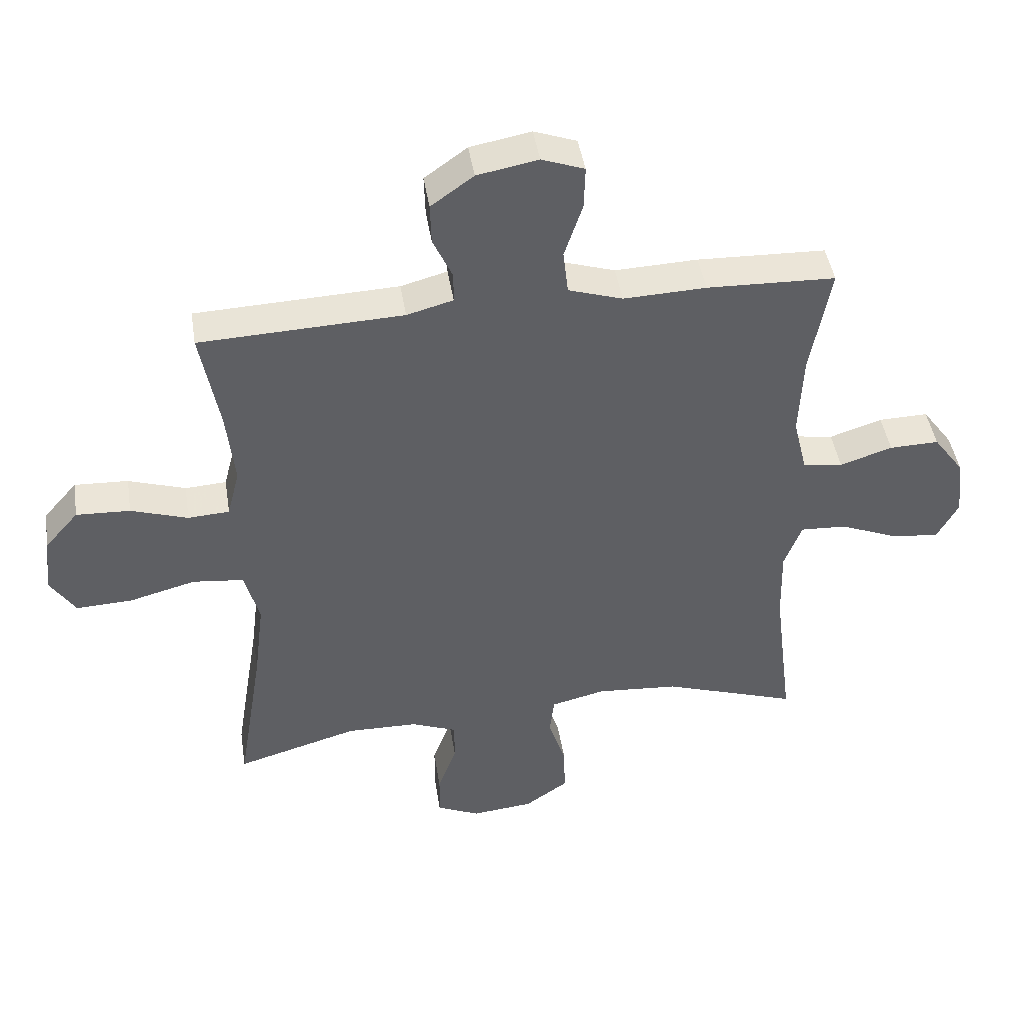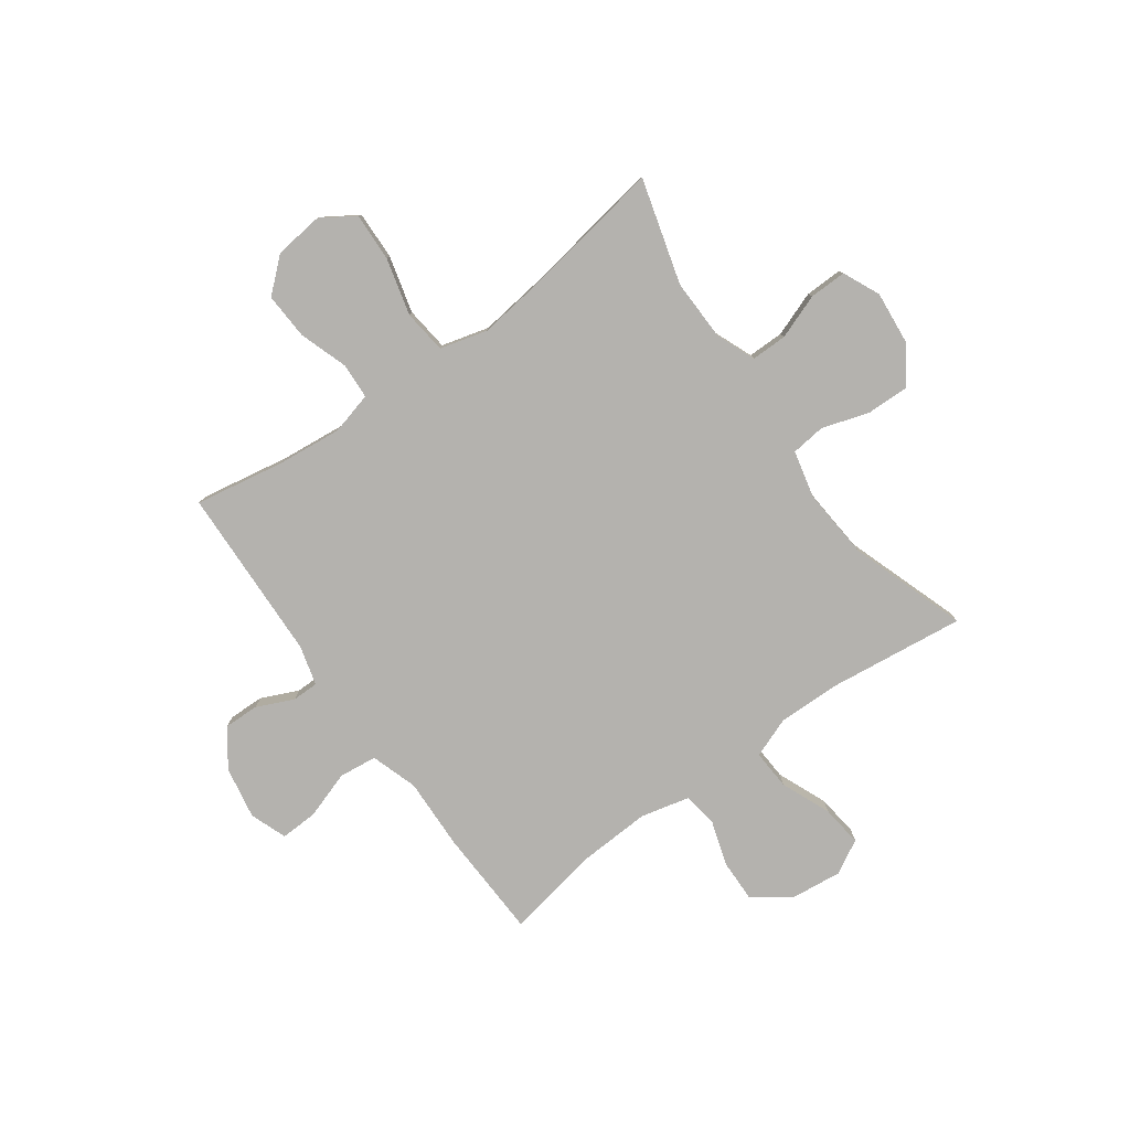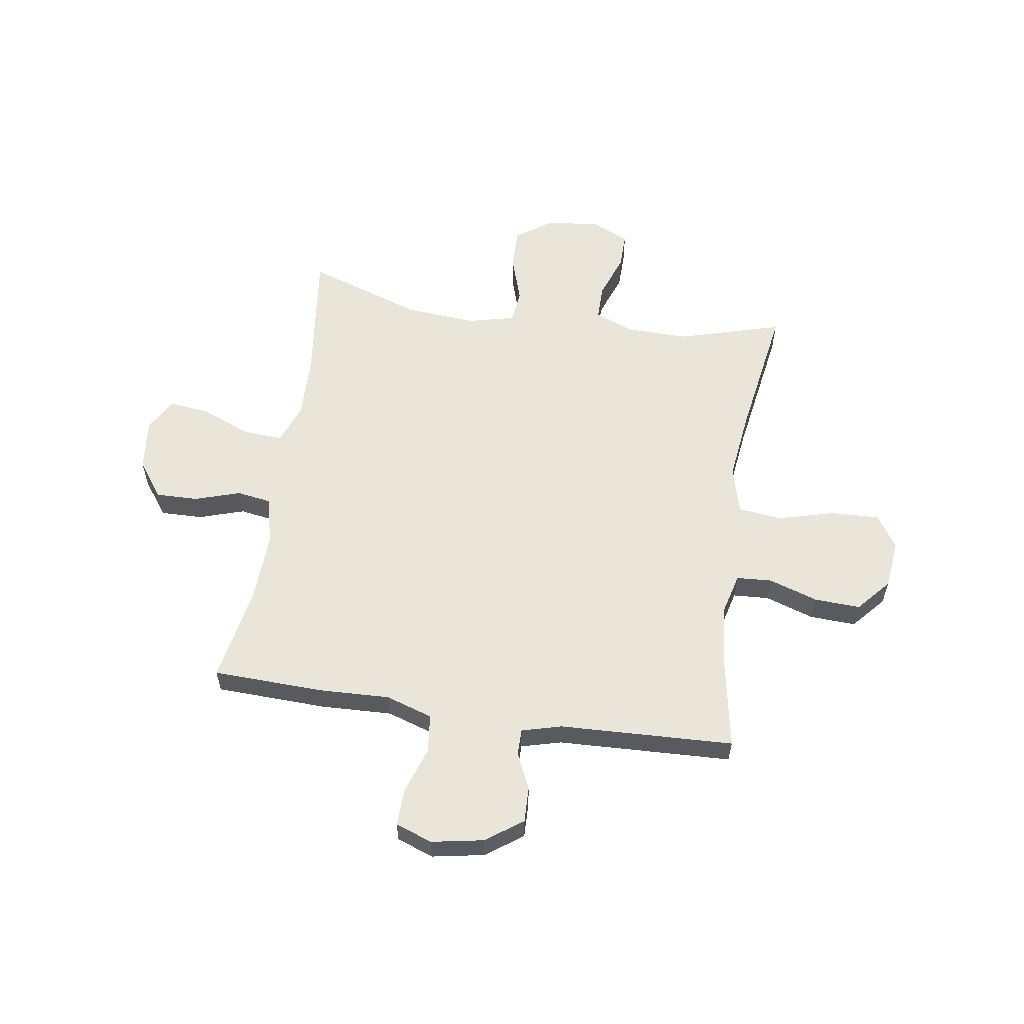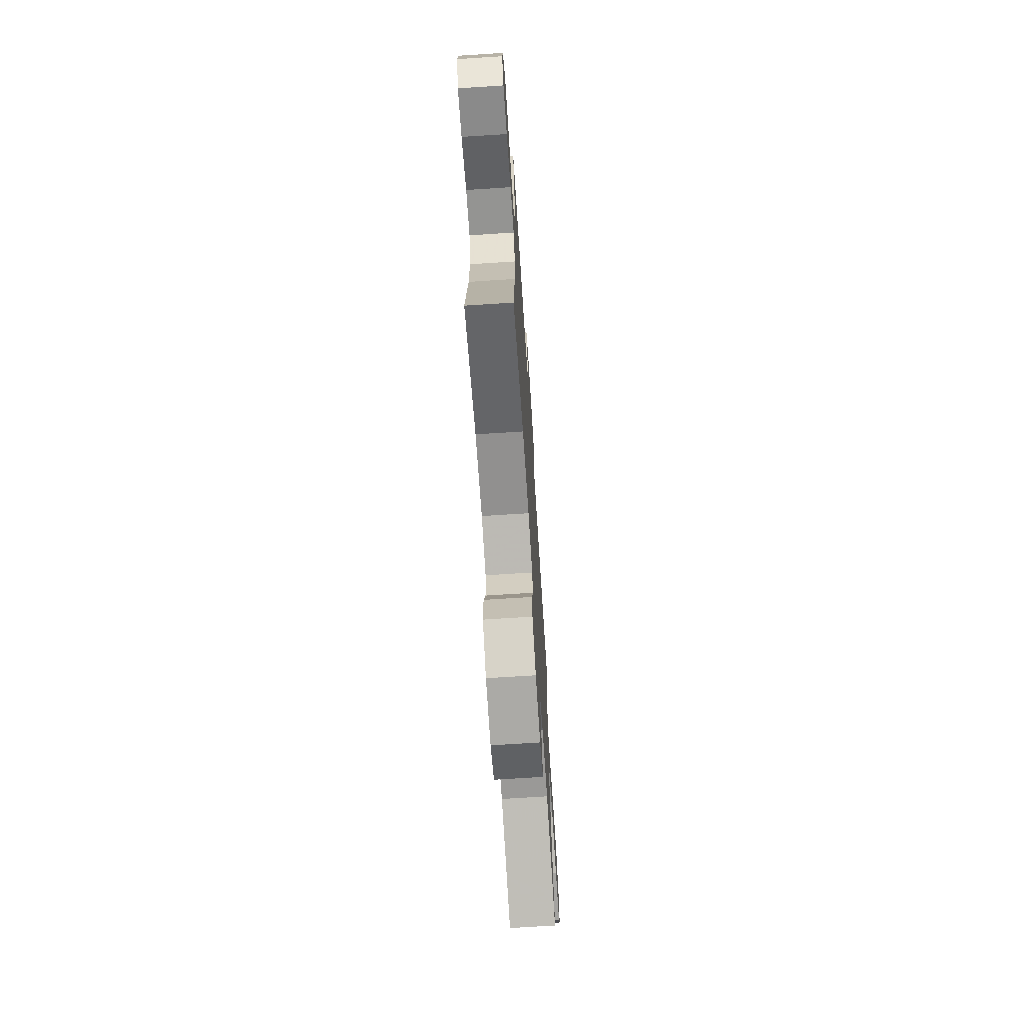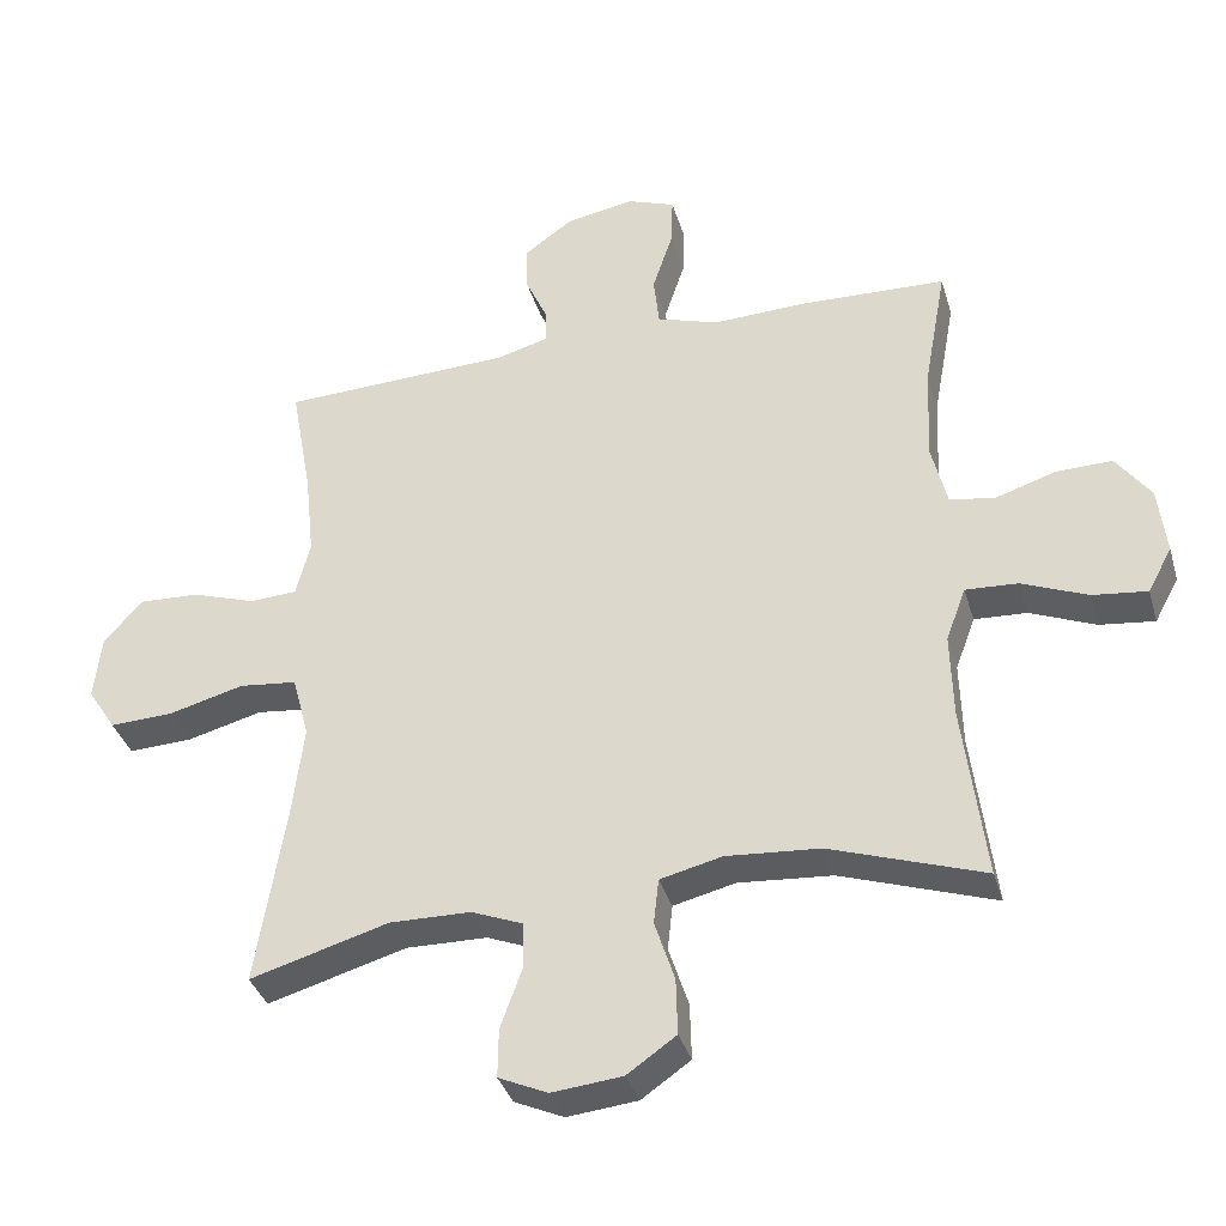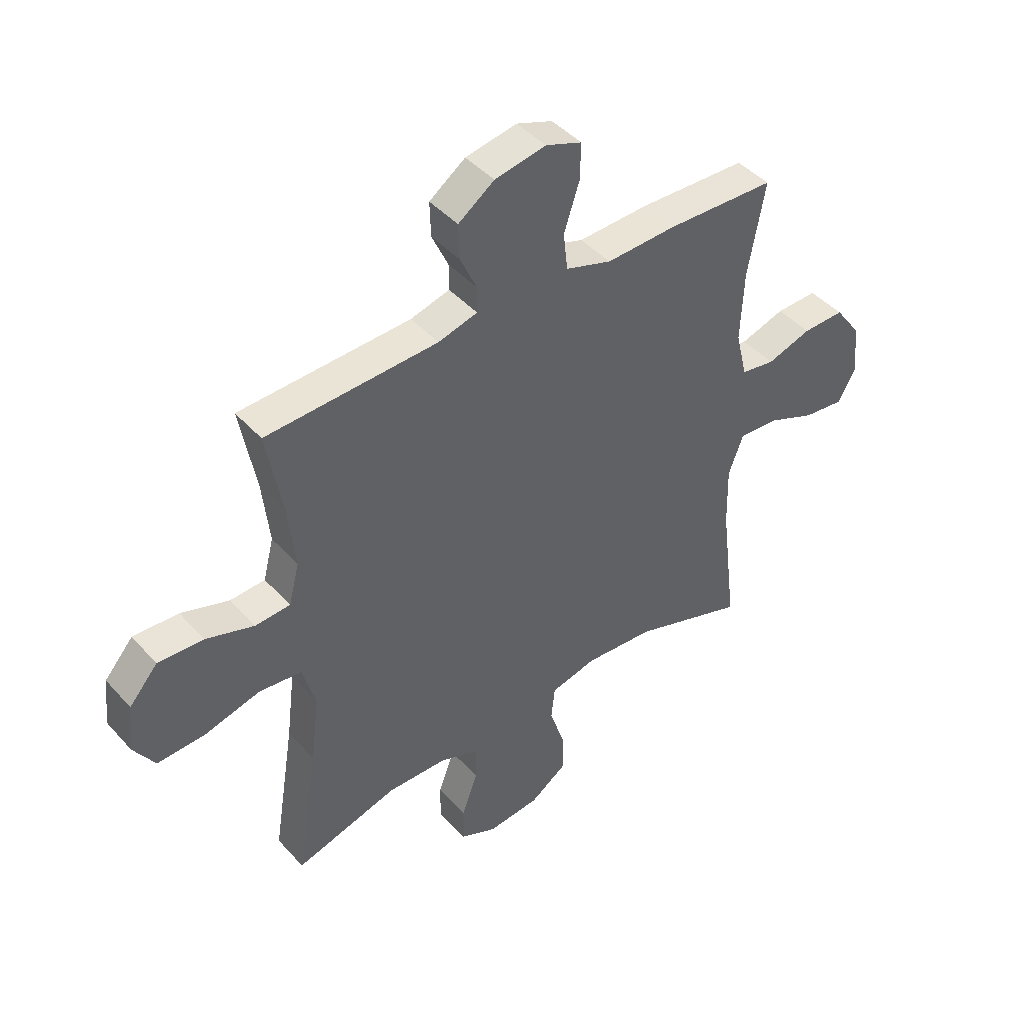
<metadata>
{"format":"obj","ext":"obj","renderer":"f3d","projection":"perspective","resolution":1024,"background":"white","views":[{"elev":44.7,"azim":171.1,"up":"+Z"},{"elev":-79.7,"azim":126.0,"up":"+Y"},{"elev":57.9,"azim":8.7,"up":"+Y"},{"elev":-70.0,"azim":-86.3,"up":"+Z"},{"elev":-36.0,"azim":-164.2,"up":"+Z"},{"elev":43.9,"azim":141.5,"up":"+Z"}]}
</metadata>
<code>
v 0.5 0.07 0.5
v 0.47 0.07 0.335
v 0.457 0.07 0.214
v 0.477 0.07 0.136
v 0.543 0.07 0.132
v 0.634 0.07 0.162
v 0.72 0.07 0.166
v 0.774 0.07 0.104
v 0.784 0.07 0.013
v 0.744 0.07 -0.049
v 0.654 0.07 -0.045
v 0.548 0.07 -0.017
v 0.467 0.07 -0.026
v 0.443 0.07 -0.114
v 0.459 0.07 -0.245
v 0.5 0.07 -0.5
v 0.305 0.07 -0.444
v 0.191 0.07 -0.446
v 0.118 0.07 -0.475
v 0.118 0.07 -0.542
v 0.148 0.07 -0.625
v 0.149 0.07 -0.694
v 0.08 0.07 -0.725
v -0.019 0.07 -0.715
v -0.088 0.07 -0.667
v -0.086 0.07 -0.588
v -0.058 0.07 -0.502
v -0.065 0.07 -0.438
v -0.152 0.07 -0.417
v -0.284 0.07 -0.427
v -0.5 0.07 -0.5
v -0.469 0.07 -0.25
v -0.466 0.07 -0.131
v -0.494 0.07 -0.056
v -0.568 0.07 -0.06
v -0.66 0.07 -0.098
v -0.737 0.07 -0.107
v -0.771 0.07 -0.044
v -0.76 0.07 0.052
v -0.711 0.07 0.119
v -0.632 0.07 0.117
v -0.548 0.07 0.09
v -0.484 0.07 0.1
v -0.462 0.07 0.19
v -0.468 0.07 0.324
v -0.5 0.07 0.5
v -0.294 0.07 0.507
v -0.162 0.07 0.502
v -0.075 0.07 0.53
v -0.067 0.07 0.601
v -0.096 0.07 0.689
v -0.098 0.07 0.758
v -0.03 0.07 0.783
v 0.067 0.07 0.765
v 0.135 0.07 0.716
v 0.133 0.07 0.65
v 0.102 0.07 0.582
v 0.102 0.07 0.533
v 0.176 0.07 0.513
v 0.5 0 0.5
v 0.47 0 0.335
v 0.457 0 0.214
v 0.477 0 0.136
v 0.543 0 0.132
v 0.634 0 0.162
v 0.72 0 0.166
v 0.774 0 0.104
v 0.784 0 0.013
v 0.744 0 -0.049
v 0.654 0 -0.045
v 0.548 0 -0.017
v 0.467 0 -0.026
v 0.443 0 -0.114
v 0.459 0 -0.245
v 0.5 0 -0.5
v 0.305 0 -0.444
v 0.191 0 -0.446
v 0.118 0 -0.475
v 0.118 0 -0.542
v 0.148 0 -0.625
v 0.149 0 -0.694
v 0.08 0 -0.725
v -0.019 0 -0.715
v -0.088 0 -0.667
v -0.086 0 -0.588
v -0.058 0 -0.502
v -0.065 0 -0.438
v -0.152 0 -0.417
v -0.284 0 -0.427
v -0.5 0 -0.5
v -0.469 0 -0.25
v -0.466 0 -0.131
v -0.494 0 -0.056
v -0.568 0 -0.06
v -0.66 0 -0.098
v -0.737 0 -0.107
v -0.771 0 -0.044
v -0.76 0 0.052
v -0.711 0 0.119
v -0.632 0 0.117
v -0.548 0 0.09
v -0.484 0 0.1
v -0.462 0 0.19
v -0.468 0 0.324
v -0.5 0 0.5
v -0.294 0 0.507
v -0.162 0 0.502
v -0.075 0 0.53
v -0.067 0 0.601
v -0.096 0 0.689
v -0.098 0 0.758
v -0.03 0 0.783
v 0.067 0 0.765
v 0.135 0 0.716
v 0.133 0 0.65
v 0.102 0 0.582
v 0.102 0 0.533
v 0.176 0 0.513
f 54 55 56 57
f 54 57 58
f 53 54 58
f 50 51 52 53
f 49 50 53 58
f 48 49 58 59
f 45 46 47 48
f 44 45 48 59
f 39 40 41 42
f 39 42 43
f 38 39 43
f 35 36 37 38
f 34 35 38 43
f 33 34 43 44
f 30 31 32
f 29 30 32 33
f 28 29 33 44
f 24 25 26 27
f 24 27 28
f 23 24 28
f 20 21 22 23
f 19 20 23 28
f 18 19 28 44
f 15 16 17
f 14 15 17 18
f 13 14 18 44
f 9 10 11 12
f 5 6 7 8
f 4 5 8 9
f 44 59 1 2
f 4 9 12 13
f 3 4 13 44
f 2 3 44
f 116 115 114 113
f 117 116 113
f 117 113 112
f 112 111 110 109
f 117 112 109 108
f 118 117 108 107
f 107 106 105 104
f 118 107 104 103
f 101 100 99 98
f 102 101 98
f 102 98 97
f 97 96 95 94
f 102 97 94 93
f 103 102 93 92
f 91 90 89
f 92 91 89 88
f 103 92 88 87
f 86 85 84 83
f 87 86 83
f 87 83 82
f 82 81 80 79
f 87 82 79 78
f 103 87 78 77
f 76 75 74
f 77 76 74 73
f 103 77 73 72
f 71 70 69 68
f 67 66 65 64
f 68 67 64 63
f 61 60 118 103
f 72 71 68 63
f 103 72 63 62
f 103 62 61
f 1 60 61 2
f 2 61 62 3
f 3 62 63 4
f 4 63 64 5
f 5 64 65 6
f 6 65 66 7
f 7 66 67 8
f 8 67 68 9
f 9 68 69 10
f 10 69 70 11
f 11 70 71 12
f 12 71 72 13
f 13 72 73 14
f 14 73 74 15
f 15 74 75 16
f 16 75 76 17
f 17 76 77 18
f 18 77 78 19
f 19 78 79 20
f 20 79 80 21
f 21 80 81 22
f 22 81 82 23
f 23 82 83 24
f 24 83 84 25
f 25 84 85 26
f 26 85 86 27
f 27 86 87 28
f 28 87 88 29
f 29 88 89 30
f 30 89 90 31
f 31 90 91 32
f 32 91 92 33
f 33 92 93 34
f 34 93 94 35
f 35 94 95 36
f 36 95 96 37
f 37 96 97 38
f 38 97 98 39
f 39 98 99 40
f 40 99 100 41
f 41 100 101 42
f 42 101 102 43
f 43 102 103 44
f 44 103 104 45
f 45 104 105 46
f 46 105 106 47
f 47 106 107 48
f 48 107 108 49
f 49 108 109 50
f 50 109 110 51
f 51 110 111 52
f 52 111 112 53
f 53 112 113 54
f 54 113 114 55
f 55 114 115 56
f 56 115 116 57
f 57 116 117 58
f 58 117 118 59
f 59 118 60 1

</code>
